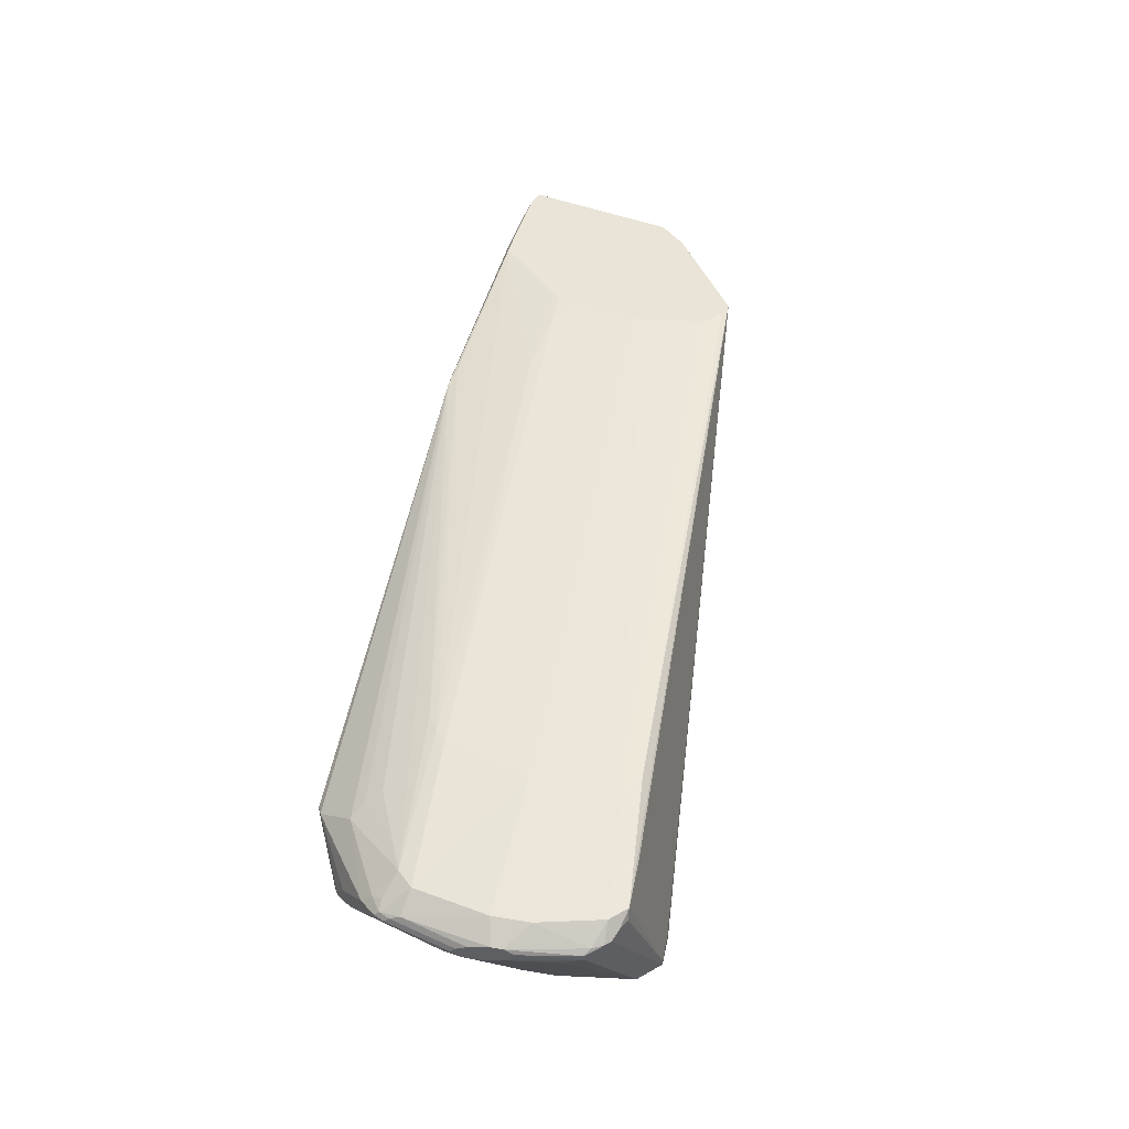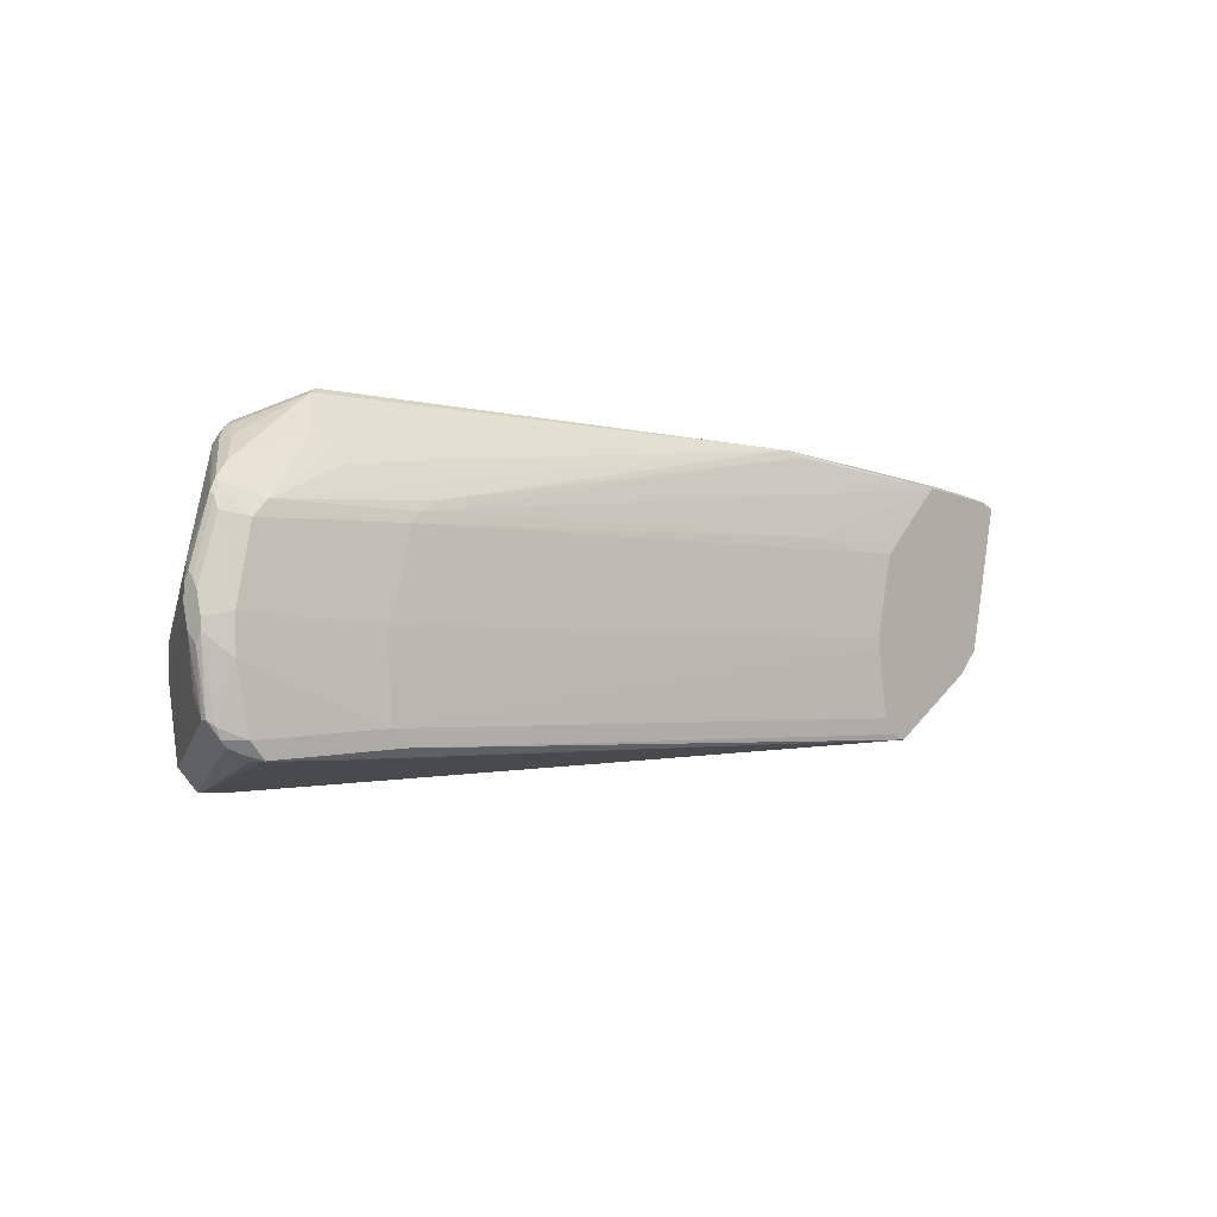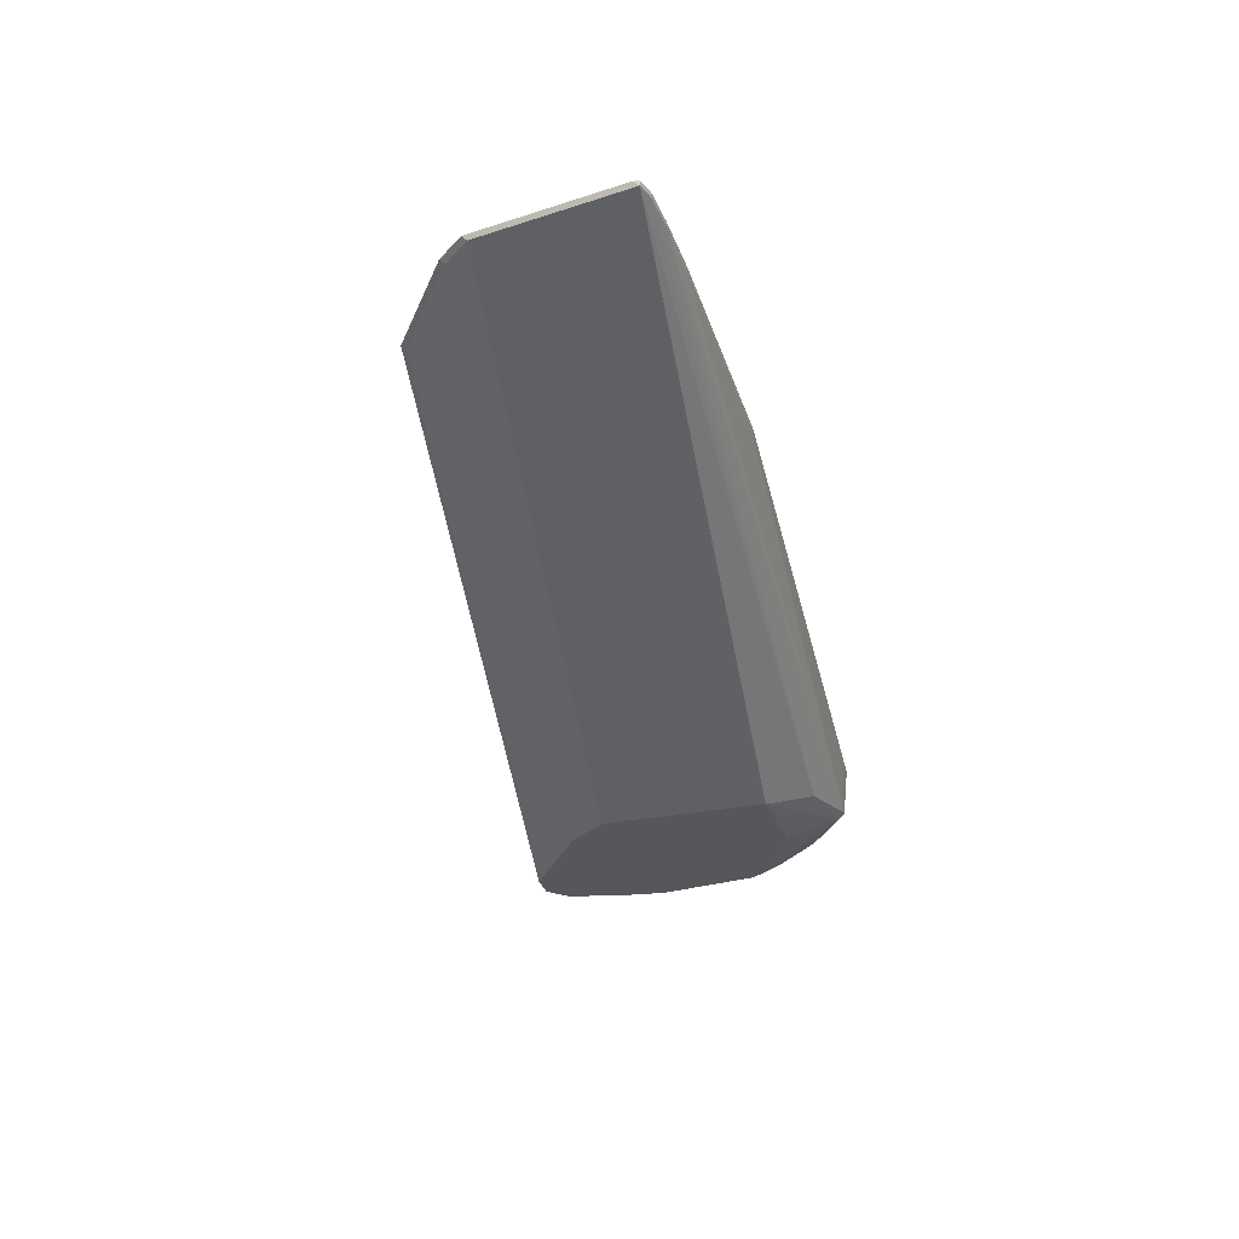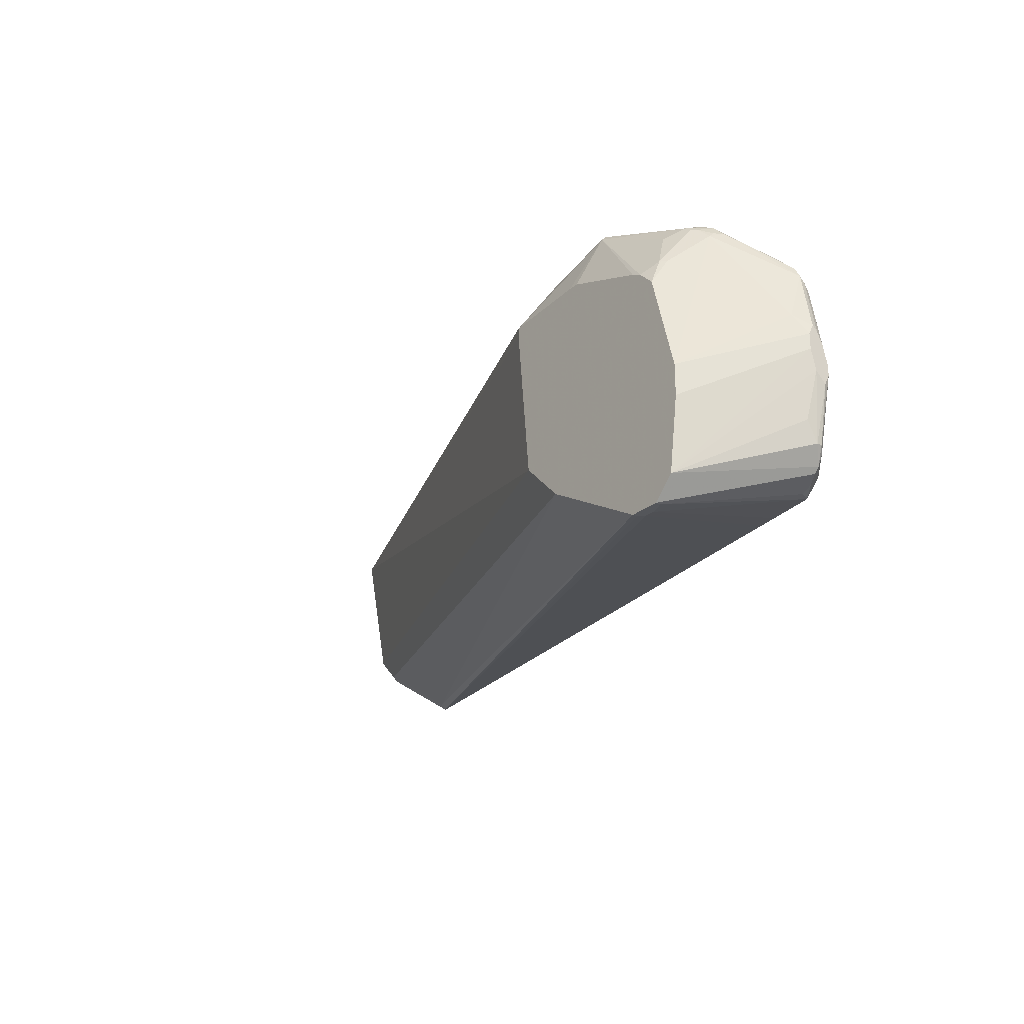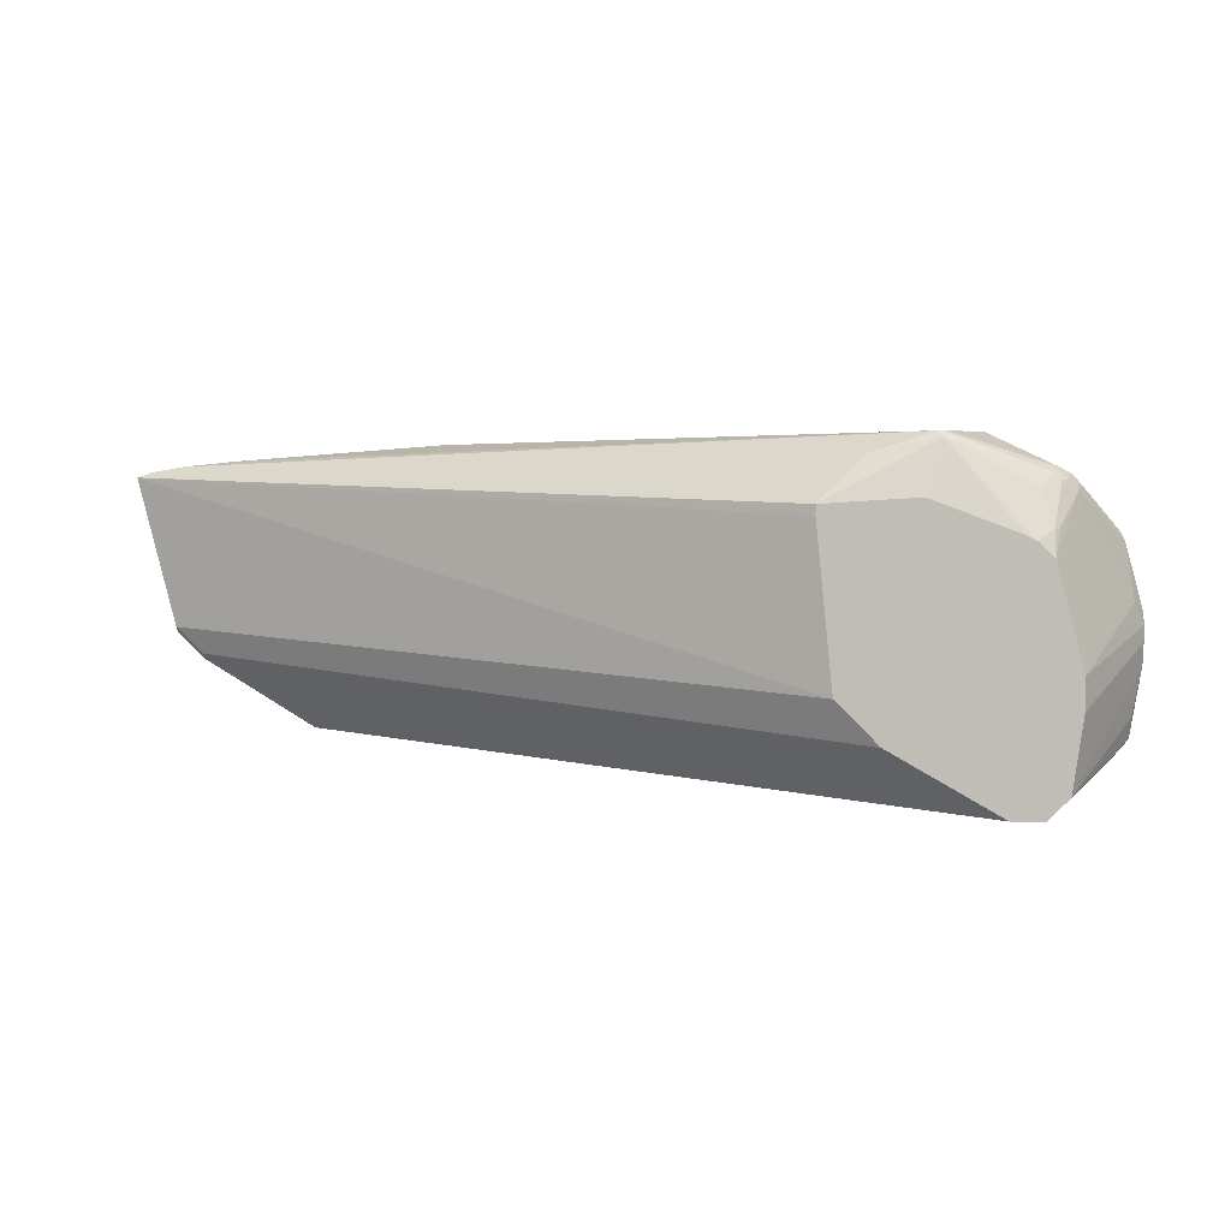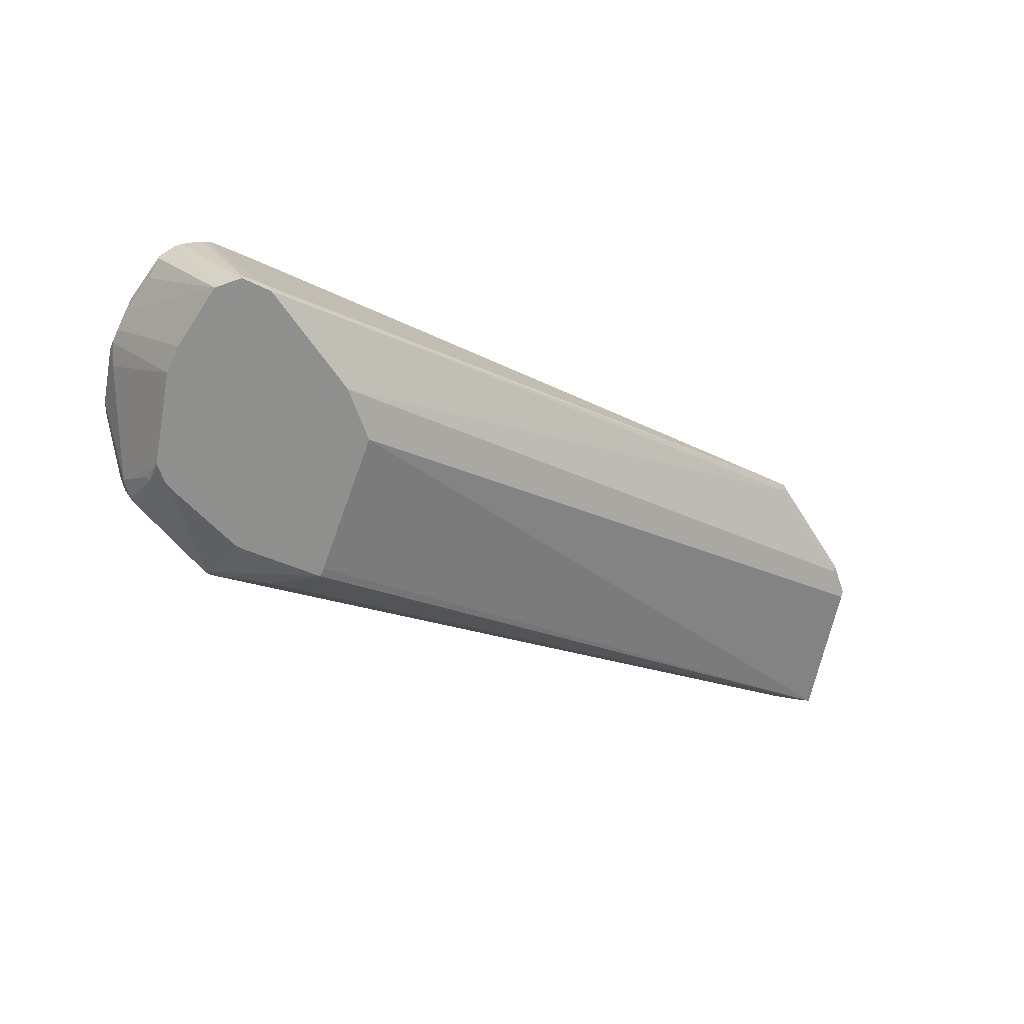
<metadata>
{"format":"obj","ext":"obj","renderer":"f3d","projection":"perspective","resolution":1024,"background":"white","views":[{"elev":43.5,"azim":-78.7,"up":"+Z"},{"elev":-4.0,"azim":-49.3,"up":"+Y"},{"elev":-26.5,"azim":103.0,"up":"+Z"},{"elev":-25.1,"azim":-127.0,"up":"+Y"},{"elev":3.9,"azim":-176.9,"up":"+Y"},{"elev":-65.3,"azim":-25.5,"up":"+Z"}]}
</metadata>
<code>
v 25 0 1
v 123 62 41
v 2 15 20
v 0 31 20
v 23 47 0
v 10 5 27
v 179 57 48
v 40 46 32
v 125 61 42
v 30 21 32
v 37 44 32
v 170 22 48
v 18 43 0
v 57 50 0
v 161 58 48
v 149 9 48
v 36 63 4
v 20 55 5
v 13 55 11
v 12 55 13
v 57 52 0
v 49 60 4
v 35 42 32
v 170 23 47
v 19 0 1
v 9 5 25
v 138 44 47
v 13 54 10
v 0 26 24
v 23 5 28
v 7 6 25
v 19 5 28
v 31 10 32
v 141 26 48
v 5 7 24
v 21 46 0
v 13 18 0
v 39 53 0
v 149 10 47
v 145 44 48
v 160 58 48
v 126 46 45
v 0 24 24
v 0 28 20
v 54 20 0
v 46 12 0
v 182 56 47
v 7 8 27
v 175 27 48
v 175 28 47
v 4 47 22
v 0 22 23
v 7 48 23
v 22 56 23
v 16 56 8
v 123 62 40
v 2 11 23
v 4 8 24
v 12 55 16
v 25 0 0
v 19 0 0
v 41 53 0
v 173 58 47
v 163 59 45
v 179 57 47
v 36 64 5
v 163 59 46
v 147 46 48
v 121 62 41
v 22 0 2
v 24 0 2
v 182 55 48
v 15 4 0
v 13 24 0
v 14 57 12
v 16 57 9
v 17 57 8
v 17 58 10
v 35 64 6
v 30 26 32
v 4 46 23
v 7 50 21
v 28 64 17
v 37 64 6
v 32 64 17
v 26 51 27
v 0 33 21
v 2 35 18
v 0 24 21
v 3 44 23
v 182 56 48
v 173 58 46
v 37 64 5
v 3 10 24
v 146 10 48
v 34 7 32
v 141 28 48
v 4 27 27
v 18 48 2
v 17 48 3
v 6 46 24
v 10 44 27
v 4 20 27
v 16 58 11
v 14 57 13
v 26 63 18
v 3 42 24
v 7 41 27
v 143 13 48
v 3 45 22
v 15 56 9
v 144 41 48
v 25 54 25
v 0 30 23
v 0 32 22
v 148 9 48
v 2 11 22
f 35 73 61
f 6 48 31
f 17 77 66
f 25 31 61
f 93 17 66
f 21 22 47
f 45 36 14
f 6 33 48
f 21 17 22
f 58 73 35
f 74 88 28
f 50 45 47
f 114 43 29
f 107 81 90
f 16 71 1
f 60 25 61
f 45 24 46
f 1 60 16
f 69 2 83
f 117 3 73
f 78 79 66
f 4 88 74
f 74 44 4
f 60 39 16
f 22 65 47
f 38 36 5
f 6 116 96
f 63 15 7
f 69 8 9
f 32 6 70
f 80 98 10
f 8 102 11
f 49 12 50
f 28 13 74
f 45 14 47
f 22 17 93
f 12 15 16
f 99 36 13
f 104 106 83
f 67 15 63
f 38 5 17
f 17 99 18
f 75 19 20
f 18 77 17
f 14 36 21
f 117 89 3
f 51 82 20
f 93 92 22
f 42 11 23
f 97 15 112
f 50 24 45
f 72 15 49
f 6 25 70
f 47 14 21
f 35 48 58
f 31 48 35
f 70 25 71
f 1 25 60
f 26 31 25
f 117 73 58
f 46 39 60
f 26 25 6
f 50 12 24
f 39 12 16
f 23 80 27
f 11 102 23
f 42 23 27
f 75 82 105
f 110 20 28
f 20 82 75
f 104 79 78
f 75 106 104
f 88 110 28
f 107 114 29
f 21 62 17
f 37 36 73
f 5 36 17
f 20 19 28
f 97 10 34
f 92 65 22
f 91 15 72
f 9 41 69
f 116 30 16
f 17 36 99
f 32 30 116
f 71 25 1
f 48 94 58
f 29 43 98
f 6 31 26
f 80 10 97
f 32 116 6
f 70 30 32
f 34 33 109
f 61 31 35
f 74 36 37
f 17 62 38
f 24 39 46
f 24 12 39
f 27 112 40
f 42 68 41
f 3 89 73
f 89 43 44
f 46 36 45
f 60 36 46
f 65 7 47
f 48 33 103
f 50 72 49
f 47 72 50
f 51 20 110
f 77 78 66
f 34 10 33
f 57 43 52
f 82 53 54
f 99 111 55
f 93 2 56
f 56 2 64
f 94 57 58
f 105 82 59
f 61 36 60
f 73 36 61
f 21 36 62
f 62 36 38
f 67 63 64
f 92 63 65
f 79 84 66
f 64 2 67
f 40 68 27
f 40 15 68
f 41 15 69
f 27 68 42
f 71 30 70
f 16 30 71
f 112 15 40
f 47 91 72
f 37 44 74
f 73 44 37
f 13 36 74
f 76 111 75
f 76 78 77
f 18 55 77
f 104 78 76
f 83 79 104
f 108 80 23
f 2 15 67
f 51 81 82
f 83 106 69
f 83 84 79
f 85 84 83
f 69 106 54
f 113 102 86
f 88 87 110
f 4 87 88
f 117 52 89
f 90 115 107
f 7 15 91
f 64 63 92
f 84 2 93
f 66 84 93
f 109 15 34
f 96 33 6
f 68 15 41
f 69 15 2
f 103 94 48
f 94 43 57
f 116 95 96
f 34 15 97
f 29 98 107
f 73 89 44
f 99 55 18
f 55 111 77
f 13 100 99
f 28 100 13
f 41 11 42
f 9 11 41
f 54 53 102
f 102 53 101
f 33 10 103
f 10 98 103
f 76 75 104
f 77 111 76
f 105 106 75
f 59 106 105
f 86 102 69
f 69 113 86
f 108 81 107
f 102 81 108
f 95 15 109
f 47 7 91
f 93 64 92
f 56 64 93
f 85 2 84
f 83 2 85
f 95 33 96
f 109 33 95
f 110 81 51
f 90 81 110
f 98 43 103
f 44 43 4
f 100 111 99
f 28 111 100
f 23 102 108
f 9 8 11
f 112 80 97
f 27 80 112
f 106 82 54
f 59 82 106
f 54 113 69
f 82 81 53
f 54 102 113
f 69 102 8
f 49 15 12
f 65 63 7
f 107 115 114
f 110 115 90
f 108 98 80
f 107 98 108
f 87 43 115
f 115 43 114
f 103 43 94
f 52 43 89
f 111 19 75
f 28 19 111
f 116 15 95
f 16 15 116
f 117 57 52
f 58 57 117
f 87 115 110
f 4 43 87
f 101 81 102
f 53 81 101

</code>
